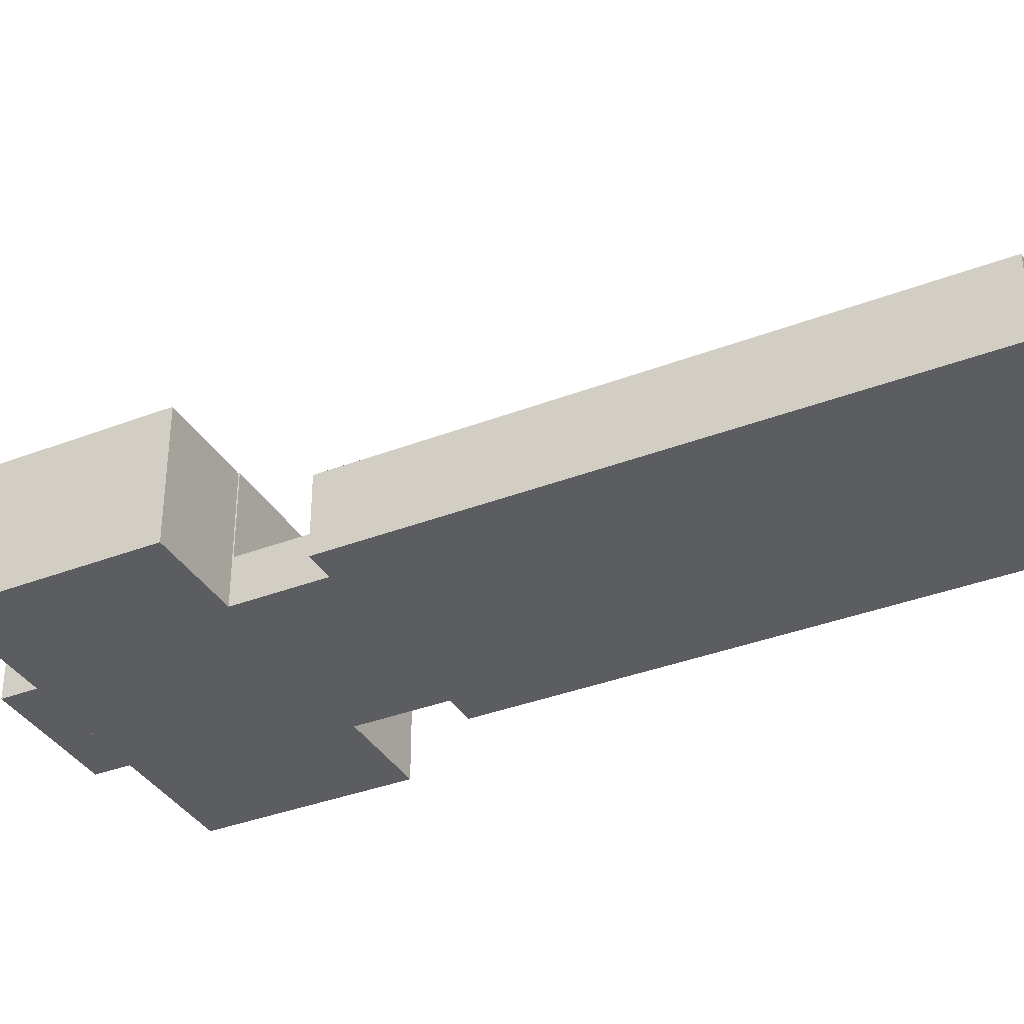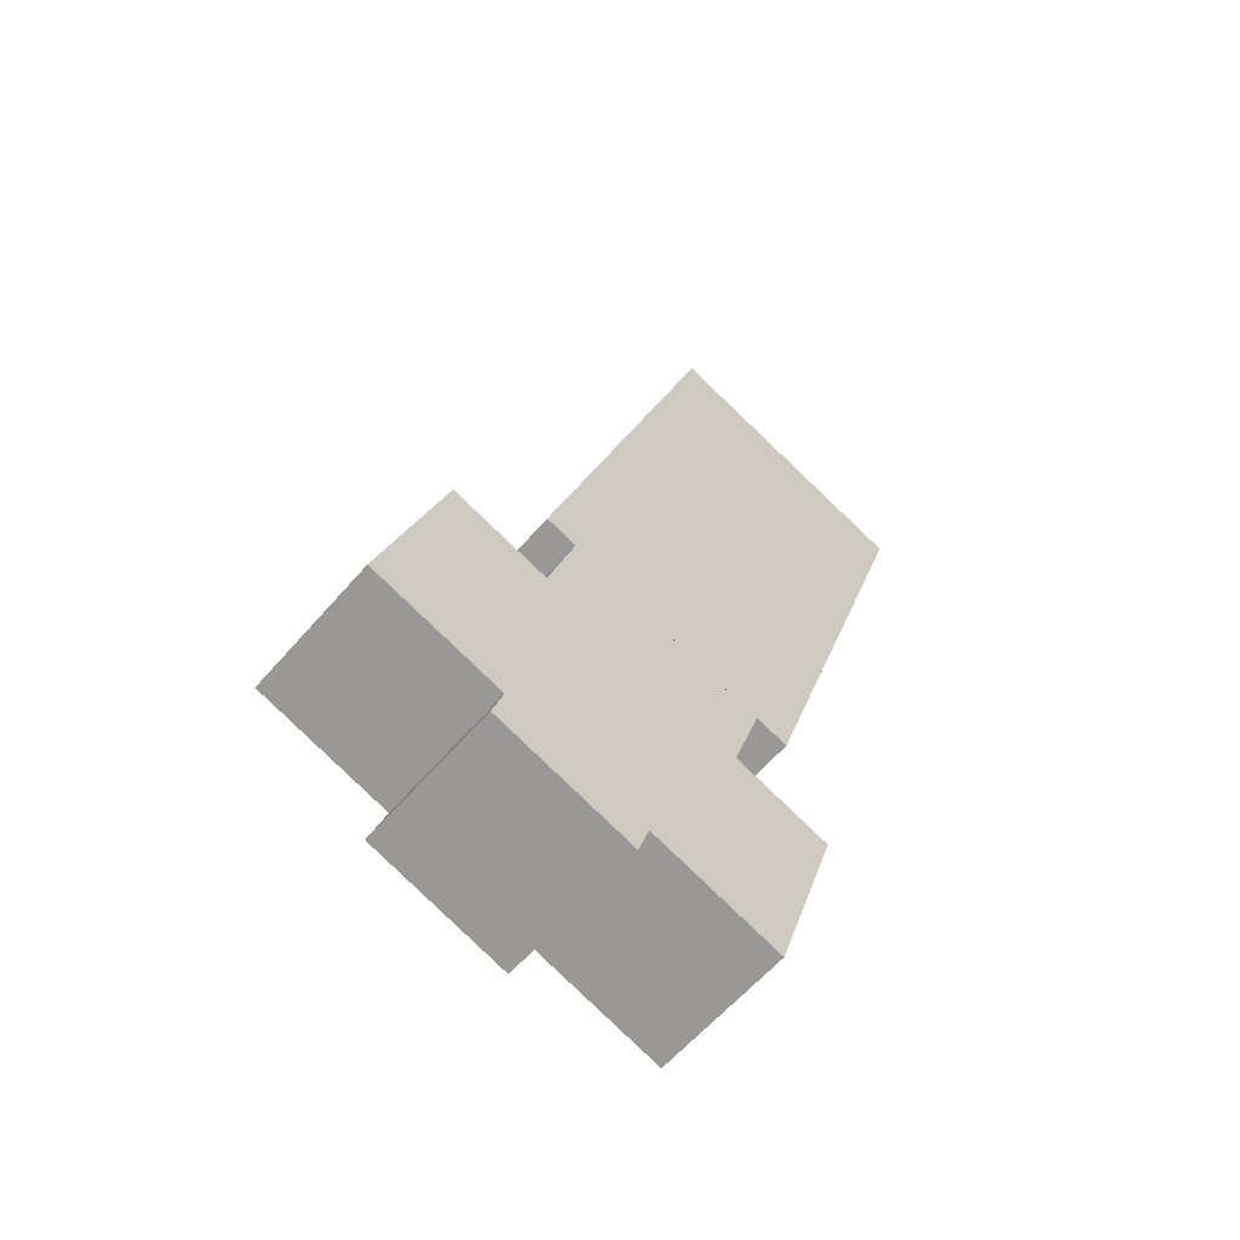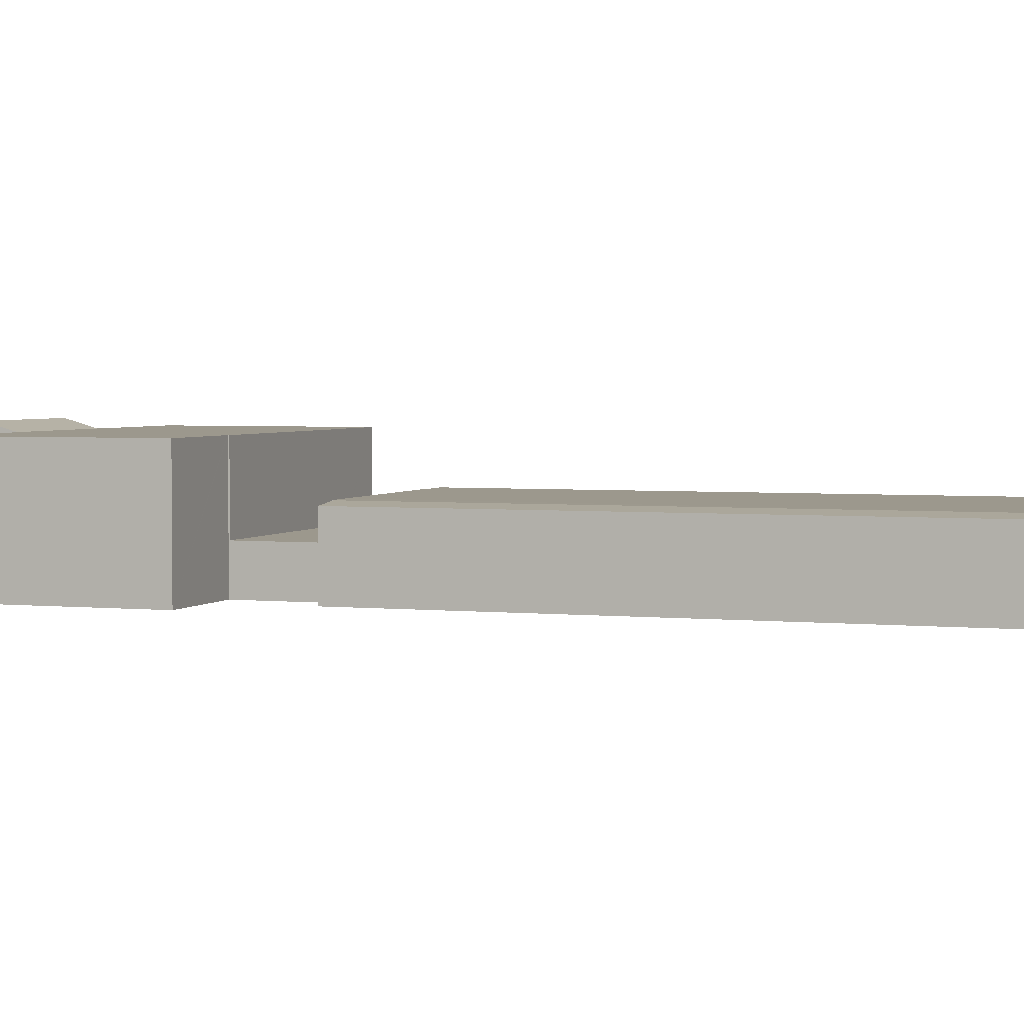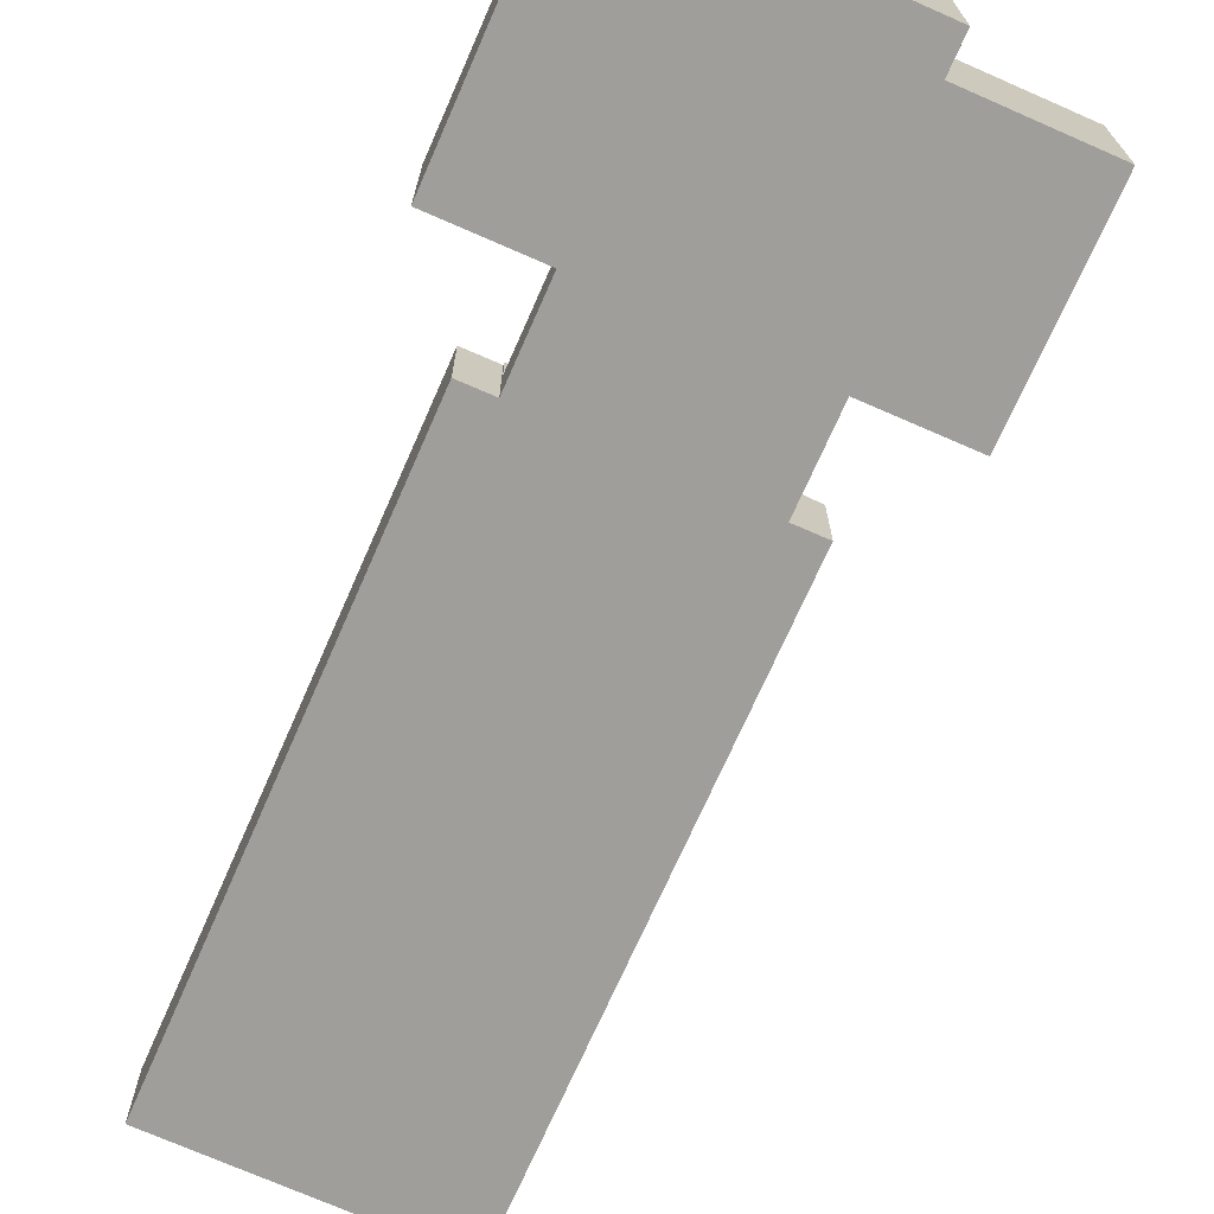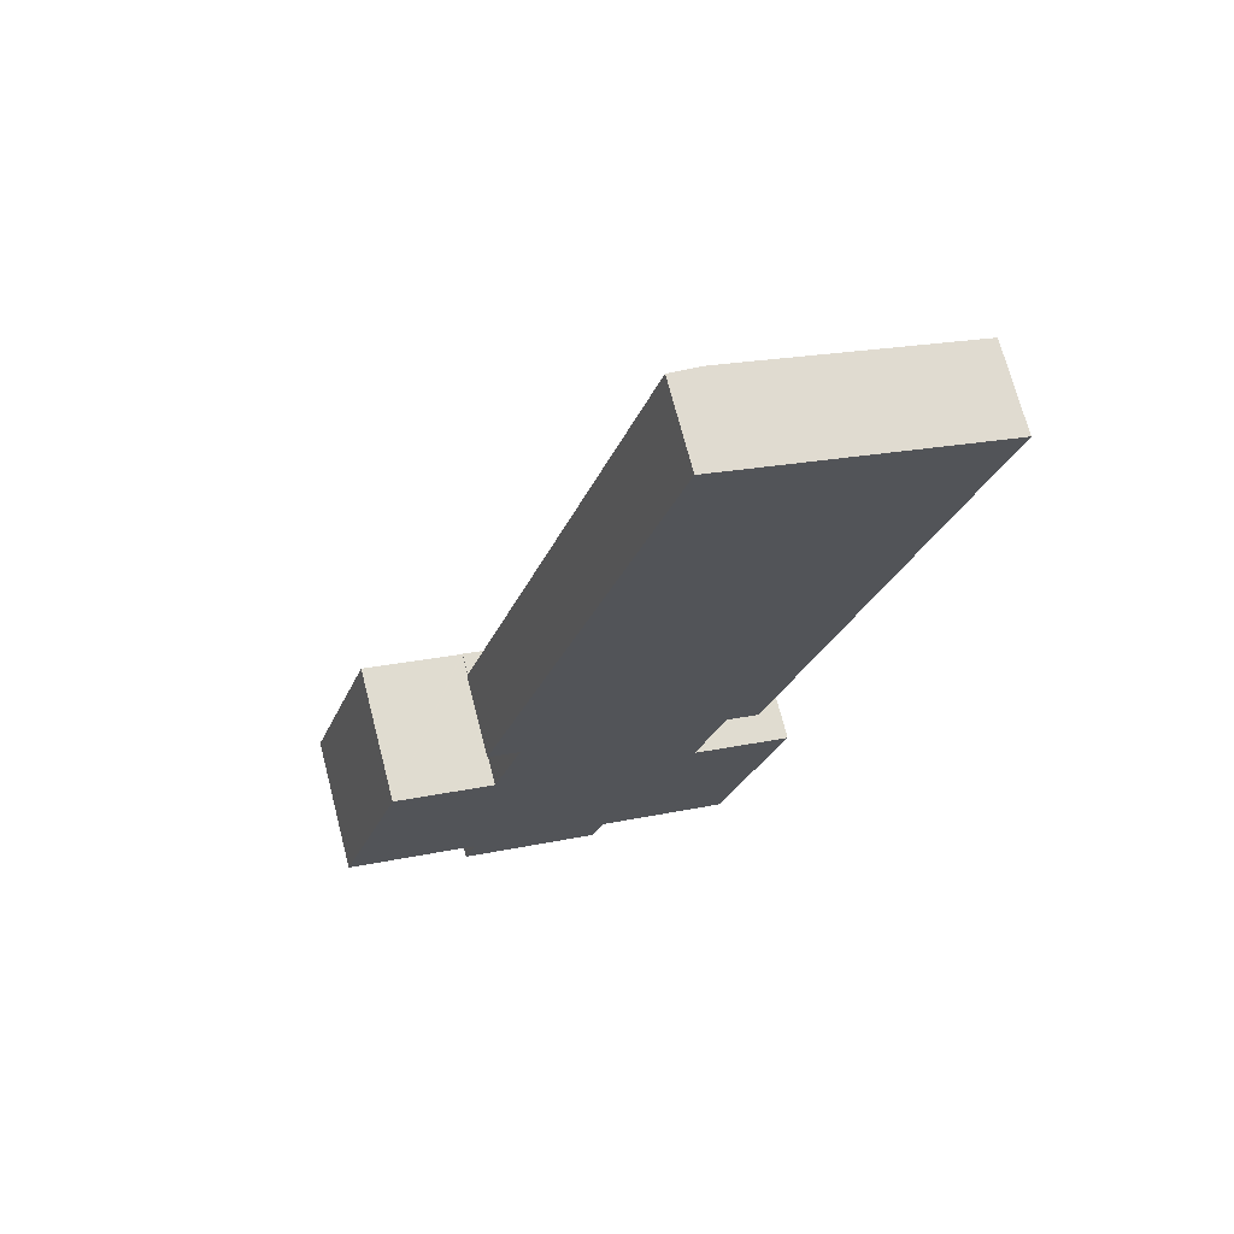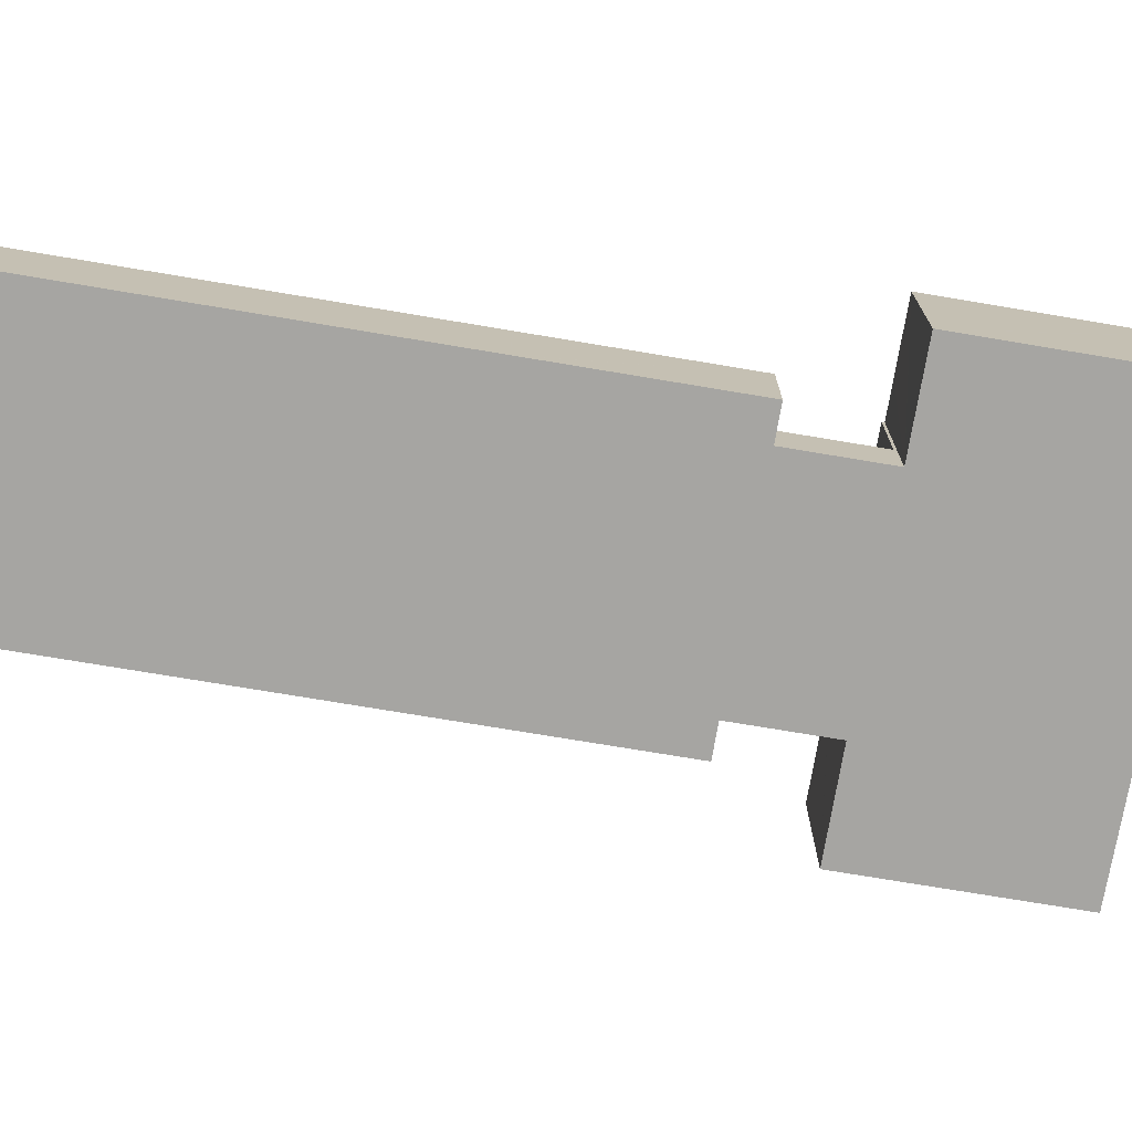
<metadata>
{"format":"obj","ext":"obj","renderer":"f3d","projection":"perspective","resolution":1024,"background":"white","views":[{"elev":-35.9,"azim":-45.7,"up":"+Y"},{"elev":-60.4,"azim":-40.5,"up":"+Z"},{"elev":3.1,"azim":-53.0,"up":"+Y"},{"elev":-70.8,"azim":173.7,"up":"+Y"},{"elev":71.0,"azim":-14.5,"up":"+Z"},{"elev":-73.7,"azim":97.9,"up":"+Y"}]}
</metadata>
<code>
v  45.65 6.475 56.29
v  28.38 6.468 64.4
v  30.8 6.475 63.62
v  12.25 6.23 21
v  14.54 6.468 20.27
v  18.86 6.23 42.1
v  24.27 6.23 59.35
v  26.09 6.23 65.14
v  41.53 6.475 60.15
v  43.96 6.475 59.36
v  46.37 6.475 58.58
v  27.66 6.475 15.9
v  30.05 6.475 15.3
v  30 6.475 15.14
v  41.2 6.475 42.1
v  41.17 6.475 42.01
v  37.06 6.475 28.92
v  37.05 6.475 28.86
v  32.55 6.475 14.52
v  30.14 6.475 15.27
v  16.92 6.475 19.38
v  14.64 6.468 20.25
v  14.6 6.468 20.13
v  12.25 -1.286e-15 21
v  26.09 -3.989e-15 65.14
v  18.86 -2.578e-15 42.1
v  24.27 -3.634e-15 59.35
v  14.6 -1.232e-15 20.13
v  14.64 -1.24e-15 20.25
v  28.38 -3.944e-15 64.4
v  30.8 -3.896e-15 63.62
v  41.53 -3.683e-15 60.15
v  43.96 -3.635e-15 59.36
v  46.37 -3.587e-15 58.58
v  45.65 -3.447e-15 56.29
v  41.2 -2.578e-15 42.1
v  41.17 -2.573e-15 42.01
v  37.06 -1.771e-15 28.92
v  37.05 -1.767e-15 28.86
v  32.55 -8.89e-16 14.52
v  30.05 -9.37e-16 15.3
v  30 -9.274e-16 15.14
v  30.14 -9.352e-16 15.27
v  27.66 -9.736e-16 15.9
v  16.92 -1.186e-15 19.38
v  14.54 -1.241e-15 20.27
v  20.51 10.49 -6.57
v  9.97 10.49 -3.126
v  20.54 10.49 -6.475
v  9.93 10.49 -3.253
v  14.81 10.49 12.63
v  12.45 10.49 13.27
v  12.48 10.49 13.36
v  9.963 10.49 14.05
v  3.159 10.49 10.07
v  4.902 10.49 15.63
v  12.36 10.49 13.3
v  25.58 10.49 9.257
v  27.92 10.49 8.524
v  27.86 10.49 8.339
v  27.96 10.49 8.309
v  30.46 10.49 7.524
v  35.37 10.49 5.986
v  33.65 10.49 0.506
v  0 10.49 6.421e-16
v  30.57 10.49 -9.314
v  5.061 10.49 -1.587
v  7.456 10.49 -2.338
v  9.877 10.49 -3.097
v  20.64 10.49 -6.505
v  23.07 10.49 -7.268
v  25.58 10.49 -8.053
v  30.48 10.49 -9.591
v  35.37 -3.665e-16 5.986
v  30.48 5.873e-16 -9.591
v  33.65 -3.098e-17 0.506
v  30.57 5.703e-16 -9.314
v  20.54 3.965e-16 -6.475
v  20.51 4.023e-16 -6.57
v  27.92 -5.219e-16 8.524
v  27.86 -5.106e-16 8.339
v  20.64 3.983e-16 -6.505
v  25.58 4.931e-16 -8.053
v  23.07 4.45e-16 -7.268
v  9.93 1.992e-16 -3.253
v  9.97 1.914e-16 -3.126
v  0 0 0
v  9.877 1.896e-16 -3.097
v  7.456 1.432e-16 -2.338
v  5.061 9.718e-17 -1.587
v  3.159 -6.169e-16 10.07
v  4.902 -9.574e-16 15.63
v  12.45 -8.124e-16 13.27
v  12.48 -8.182e-16 13.36
v  12.36 -8.142e-16 13.3
v  9.963 -8.602e-16 14.05
v  14.81 -7.736e-16 12.63
v  25.58 -5.668e-16 9.257
v  27.96 -5.088e-16 8.309
v  30.46 -4.607e-16 7.524
v  9.112 11.21 -5.862
v  20.51 10.45 -6.57
v  19.7 11.21 -9.18
v  9.93 10.45 -3.253
v  9.112 3.589e-16 -5.862
v  19.7 5.621e-16 -9.18
v  14.6 3.785 20.13
v  14.81 3.785 12.63
v  12.48 3.785 13.36
v  25.58 3.785 9.257
v  16.92 3.785 19.38
v  27.66 3.785 15.9
v  27.92 3.785 8.524
v  29.65 3.785 14.05
v  30 3.785 15.14
v  29.65 -8.602e-16 14.05
g defaultobject
f 1 2 3
f 4 2 5
f 2 4 6
f 2 6 7
f 2 7 8
f 9 1 3
f 1 9 10
f 1 10 11
f 12 13 14
f 15 2 1
f 2 15 16
f 2 16 17
f 2 17 18
f 2 18 19
f 2 19 20
f 2 20 13
f 2 13 12
f 2 12 21
f 2 21 22
f 22 21 23
f 5 2 22
f 24 6 4
f 6 24 7
f 7 24 8
f 8 24 25
f 25 24 26
f 25 26 27
f 28 22 23
f 22 28 29
f 25 2 8
f 2 25 3
f 3 25 30
f 3 30 31
f 3 31 9
f 9 31 32
f 9 32 10
f 10 32 33
f 10 33 11
f 11 33 34
f 34 1 11
f 1 34 35
f 1 35 15
f 15 35 36
f 15 36 16
f 16 36 17
f 17 36 37
f 17 37 38
f 17 38 18
f 18 38 19
f 19 38 39
f 19 39 40
f 41 14 13
f 14 41 42
f 40 20 19
f 20 40 13
f 13 40 41
f 41 40 43
f 42 12 14
f 12 42 21
f 21 42 44
f 21 44 45
f 21 45 23
f 23 45 28
f 29 5 22
f 5 29 4
f 4 29 24
f 24 29 46
f 39 43 40
f 43 39 41
f 41 39 44
f 44 39 45
f 45 39 28
f 28 39 29
f 29 39 46
f 46 39 24
f 24 39 26
f 26 39 38
f 26 38 37
f 26 37 36
f 26 36 35
f 26 35 27
f 27 35 34
f 27 34 33
f 27 33 32
f 27 32 31
f 27 31 25
f 25 31 30
f 44 42 41
f 47 48 49
f 48 47 50
f 51 52 53
f 54 55 56
f 55 54 57
f 55 57 52
f 55 52 51
f 55 51 58
f 55 58 59
f 55 59 60
f 55 60 61
f 55 61 62
f 55 62 63
f 55 63 64
f 55 64 65
f 65 64 66
f 65 66 67
f 67 66 68
f 68 66 69
f 69 66 48
f 48 66 70
f 70 66 71
f 71 66 72
f 72 66 73
f 74 64 63
f 64 74 66
f 66 74 73
f 73 74 75
f 75 74 76
f 75 76 77
f 78 47 49
f 47 78 79
f 80 60 59
f 60 80 81
f 75 72 73
f 72 75 71
f 71 75 70
f 70 75 49
f 49 75 82
f 49 82 78
f 82 75 83
f 82 83 84
f 79 50 47
f 50 79 85
f 86 69 48
f 69 86 68
f 68 86 67
f 67 86 65
f 65 86 87
f 87 86 88
f 87 88 89
f 87 89 90
f 85 48 50
f 48 85 86
f 87 55 65
f 55 87 91
f 55 91 56
f 56 91 92
f 93 53 52
f 53 93 94
f 92 54 56
f 54 92 57
f 57 92 52
f 52 92 95
f 52 95 93
f 95 92 96
f 94 51 53
f 51 94 58
f 58 94 97
f 58 97 98
f 58 98 59
f 59 98 80
f 81 61 60
f 61 81 62
f 62 81 63
f 63 81 99
f 63 99 74
f 74 99 100
f 78 85 79
f 85 78 86
f 91 96 92
f 96 91 87
f 96 87 95
f 95 87 90
f 95 90 93
f 93 90 97
f 97 90 98
f 98 90 89
f 98 89 88
f 98 88 86
f 98 86 82
f 98 82 80
f 80 82 81
f 81 82 99
f 99 82 100
f 100 82 74
f 74 82 84
f 74 84 83
f 74 83 76
f 76 83 75
f 76 75 77
f 97 94 93
f 101 102 103
f 102 101 104
f 105 104 101
f 104 105 85
f 85 102 104
f 102 85 79
f 102 106 103
f 106 102 79
f 106 101 103
f 101 106 105
f 106 85 105
f 85 106 79
f 107 108 109
f 108 107 110
f 110 107 111
f 110 111 112
f 110 112 113
f 113 112 114
f 114 112 115
f 28 111 107
f 111 28 112
f 112 28 115
f 115 28 42
f 42 28 45
f 42 45 44
f 42 114 115
f 114 42 113
f 113 42 80
f 80 42 116
f 80 110 113
f 110 80 98
f 110 98 108
f 108 98 97
f 108 97 109
f 109 97 94
f 94 107 109
f 107 94 28
f 44 116 42
f 116 44 80
f 80 44 45
f 80 45 98
f 98 45 97
f 97 45 28
f 97 28 94

</code>
